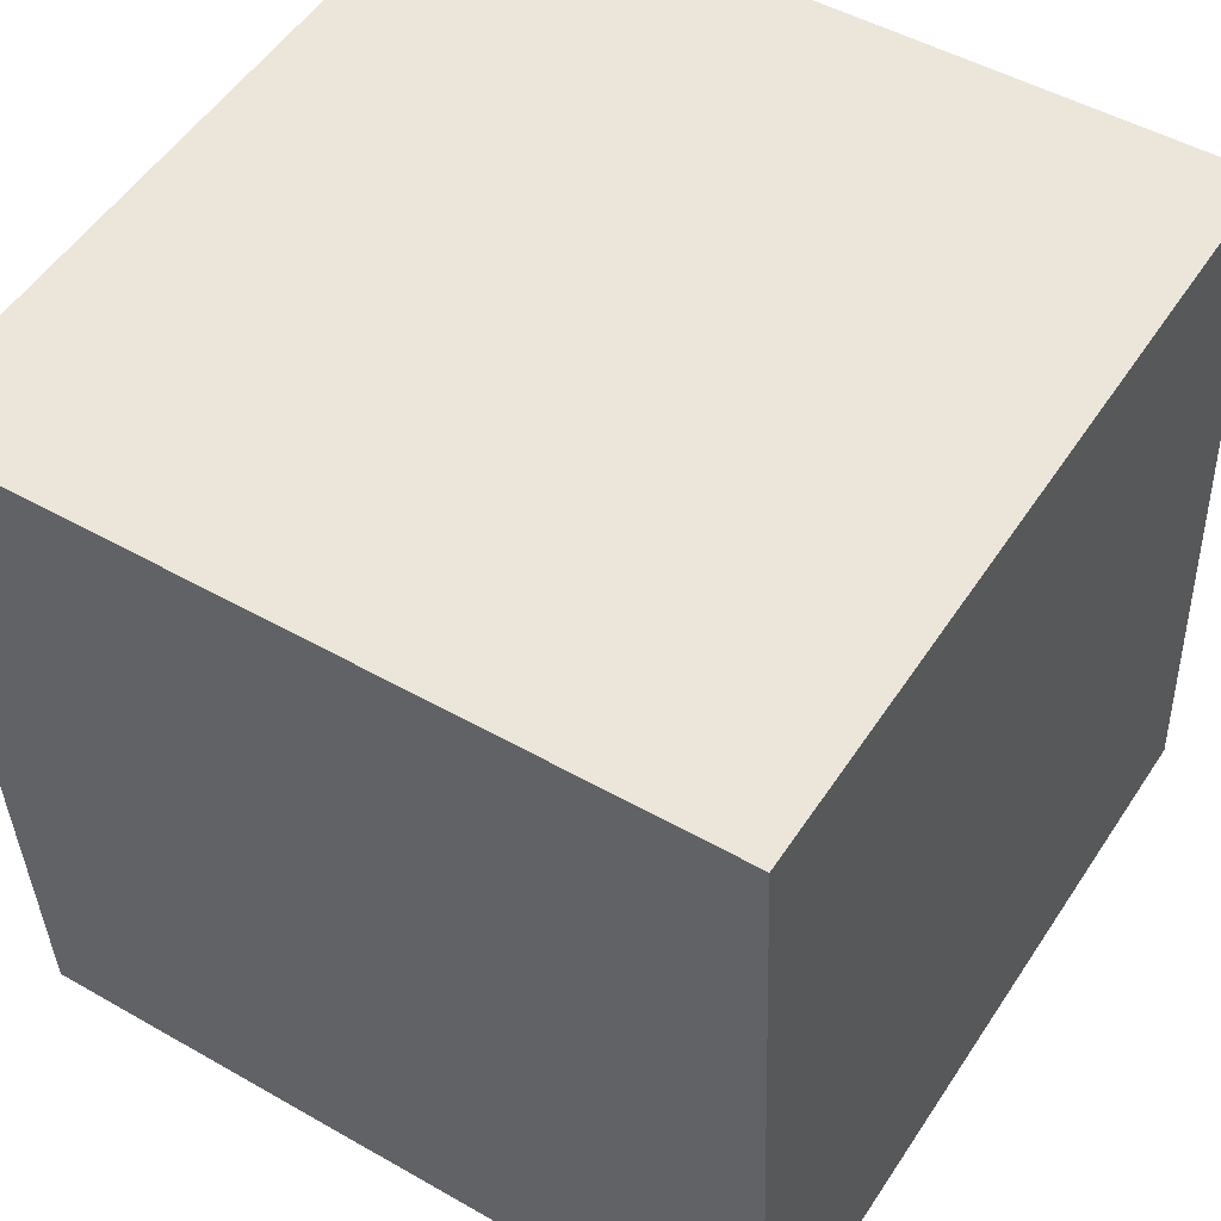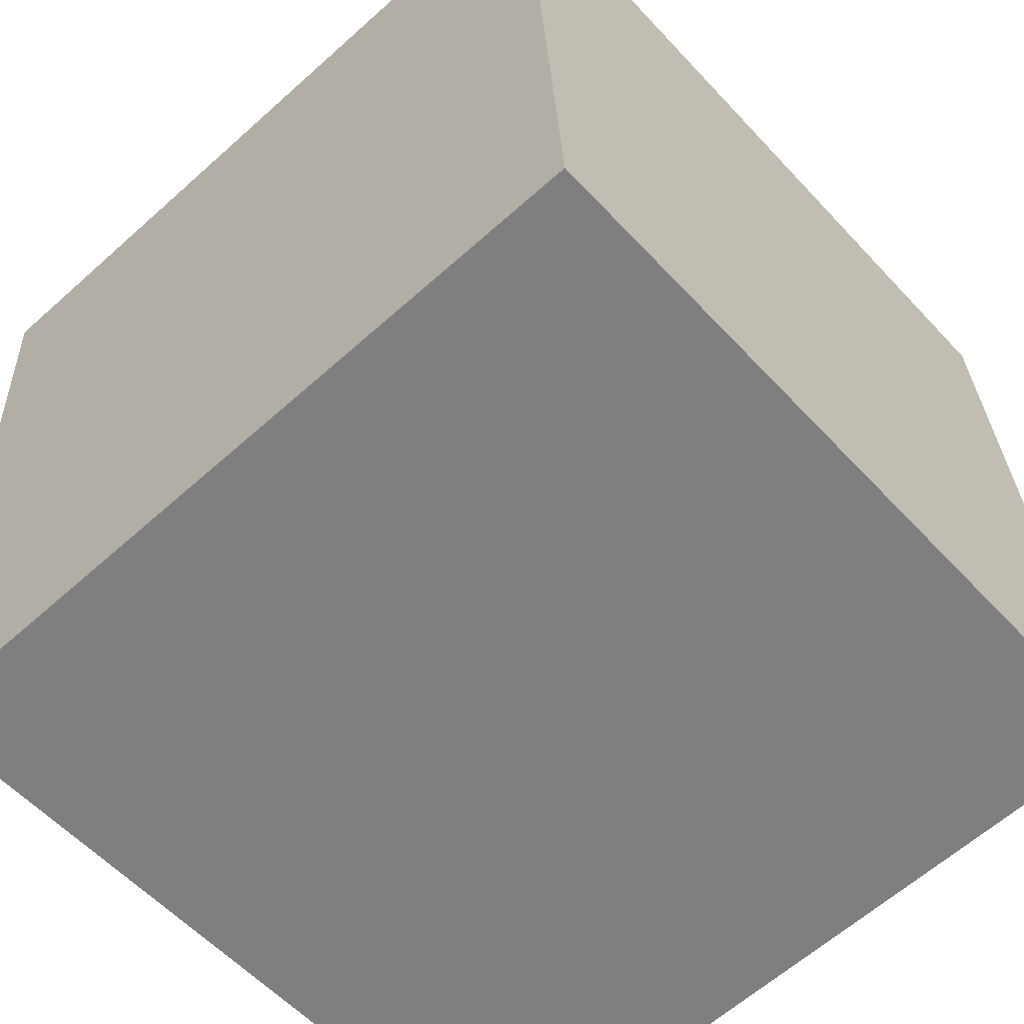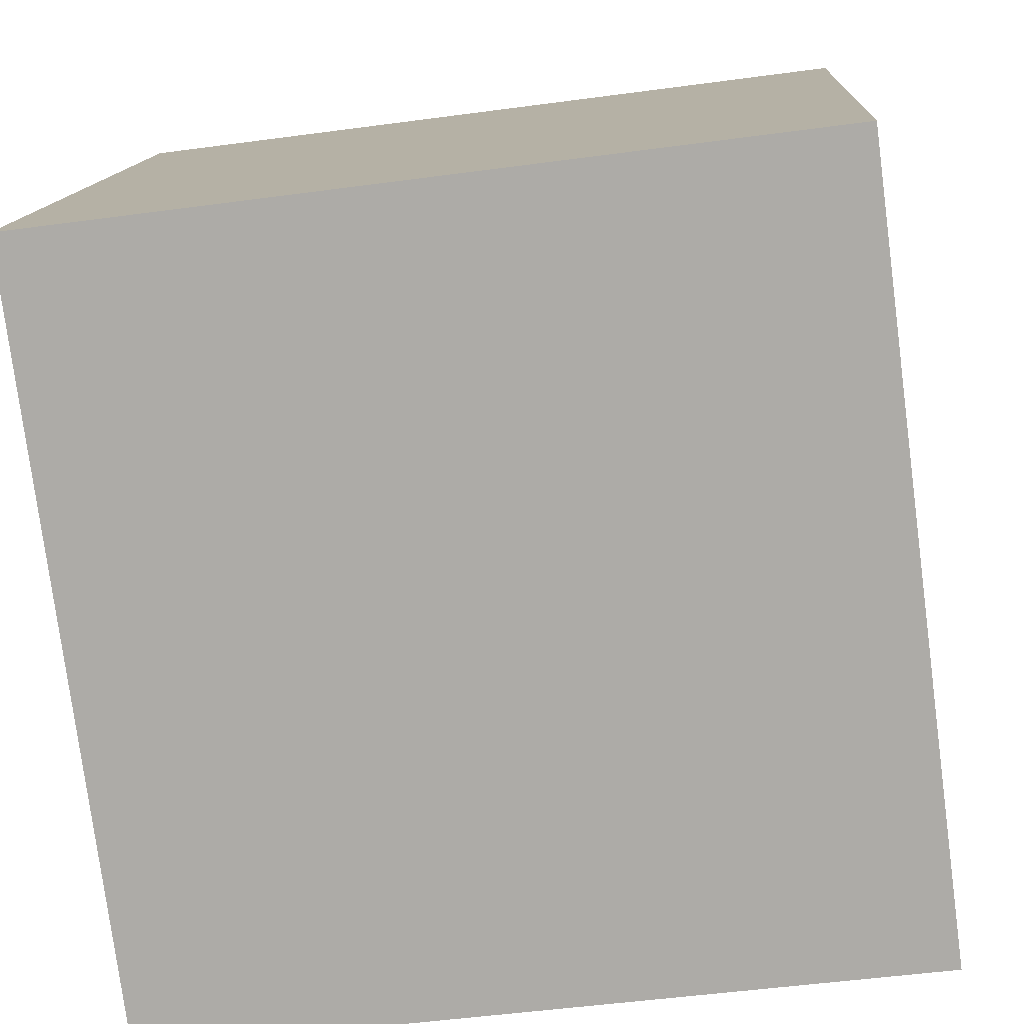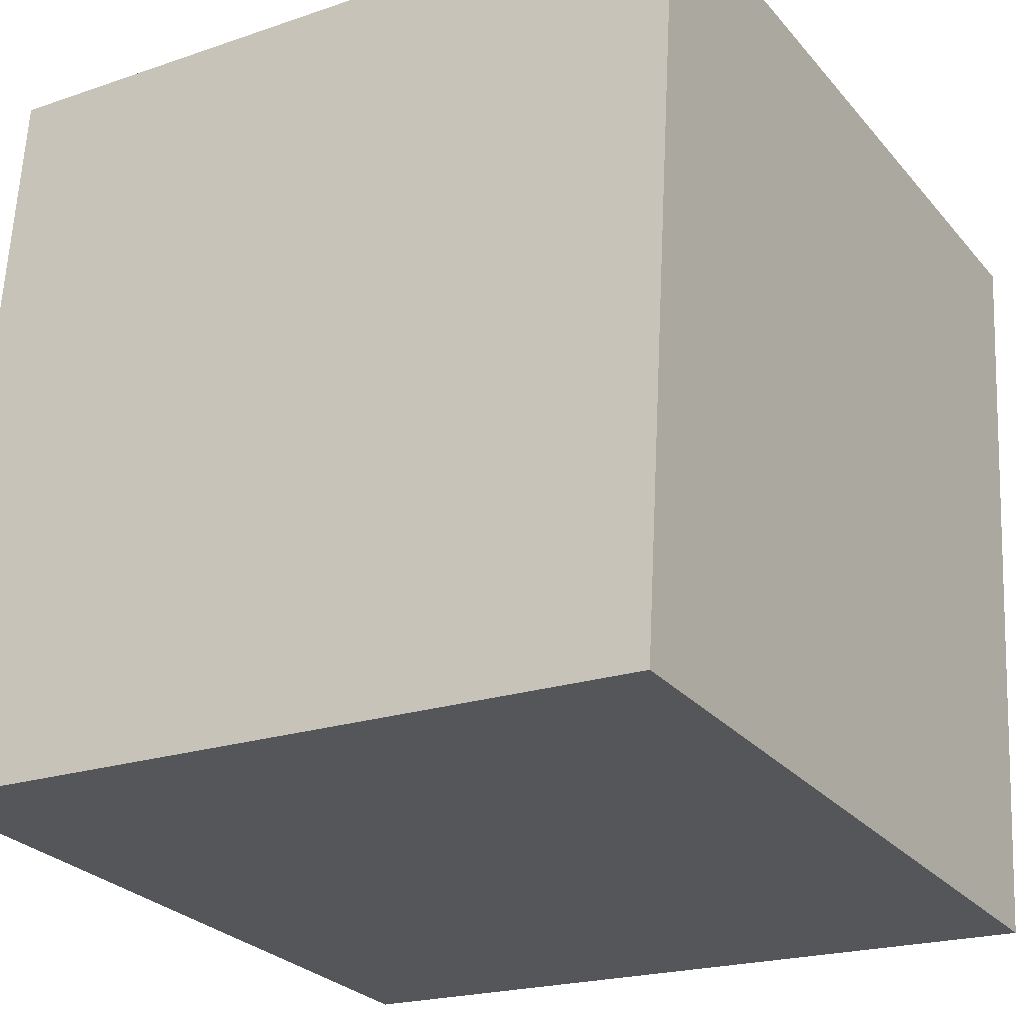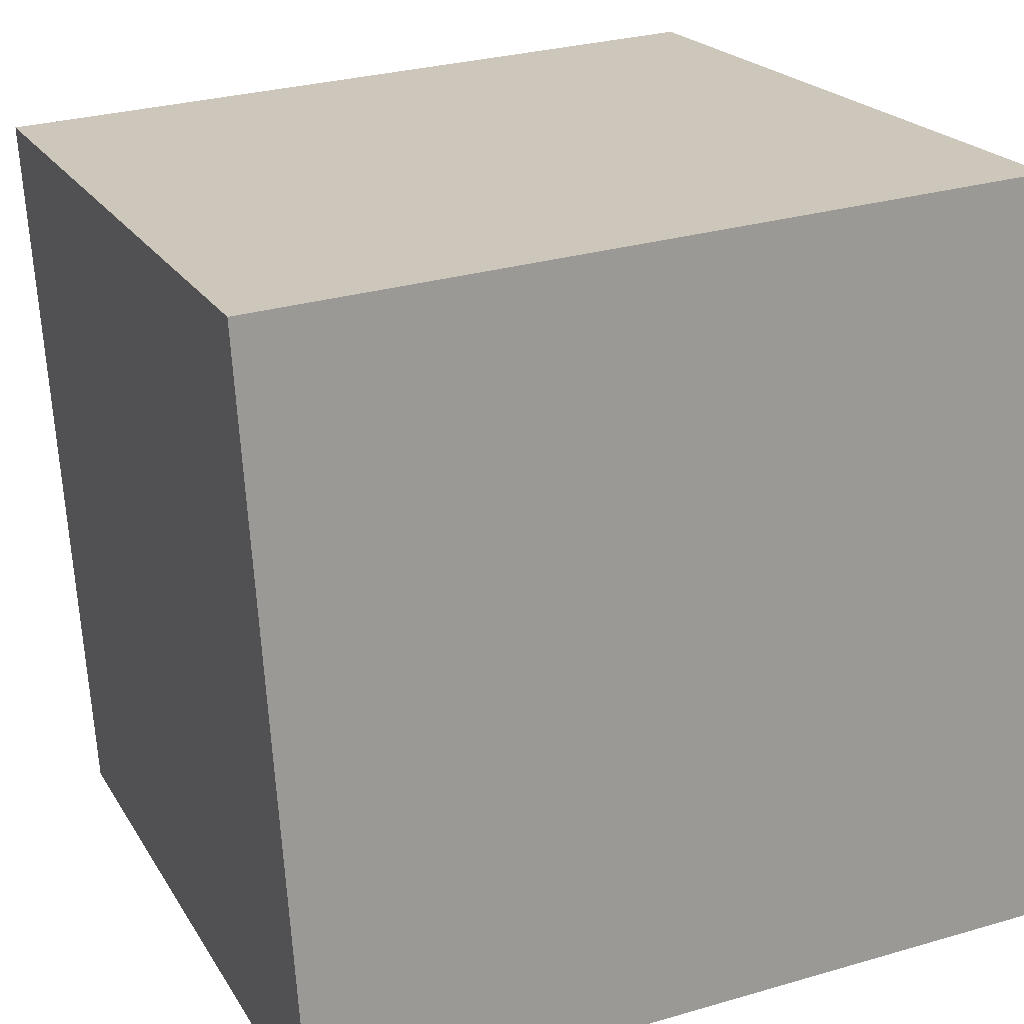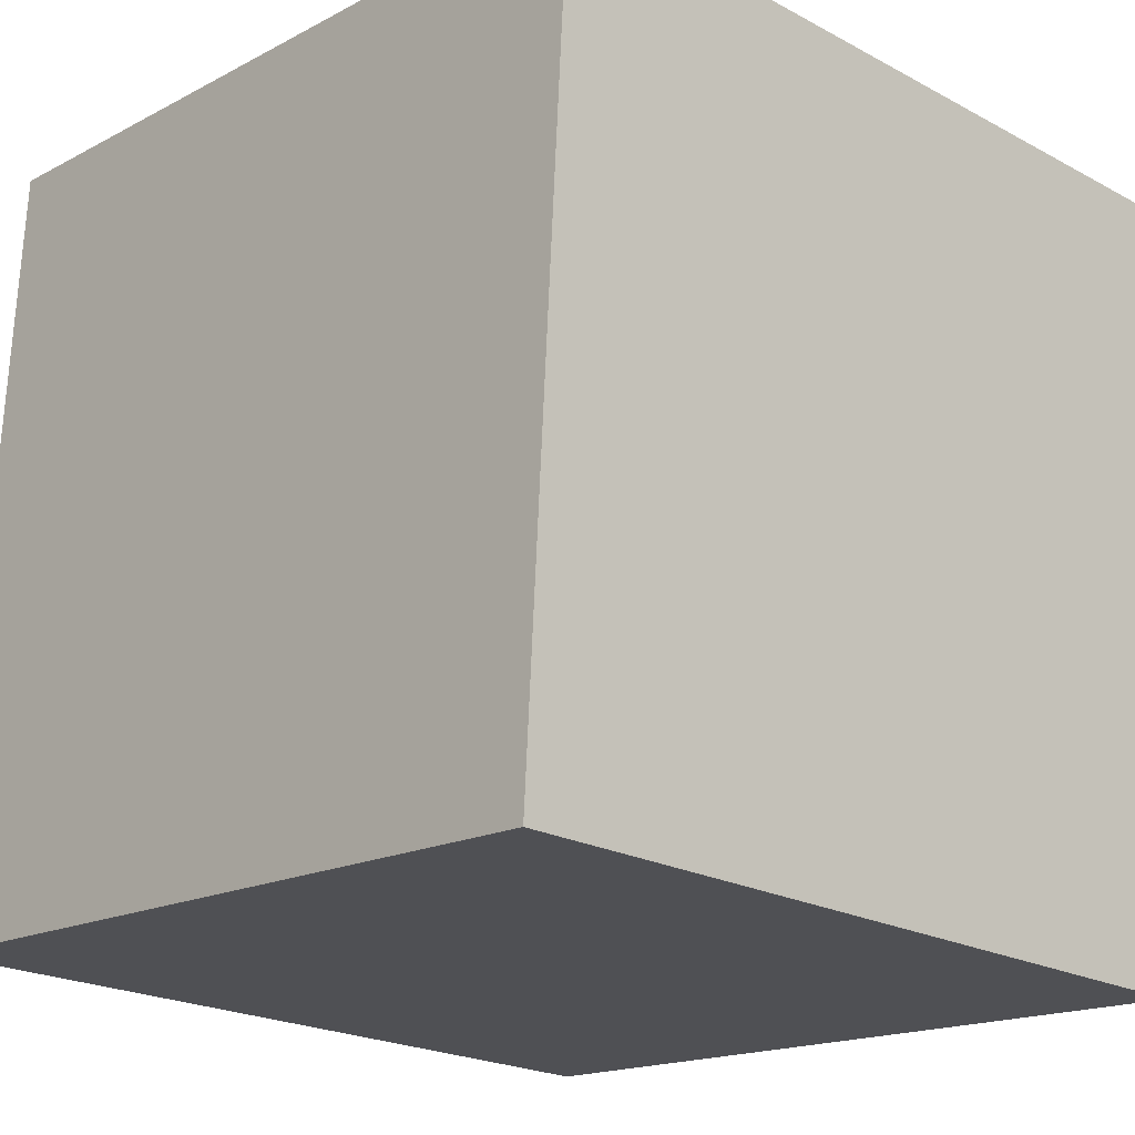
<metadata>
{"format":"obj","ext":"obj","renderer":"f3d","projection":"perspective","resolution":1024,"background":"white","views":[{"elev":48.5,"azim":32.8,"up":"+Z"},{"elev":-62.2,"azim":42.5,"up":"+Z"},{"elev":-77.5,"azim":-82.3,"up":"+Z"},{"elev":-27.6,"azim":-58.6,"up":"+Y"},{"elev":20.9,"azim":67.3,"up":"+Y"},{"elev":-21.7,"azim":-43.2,"up":"+Z"}]}
</metadata>
<code>
v 0.7208 0.3234 -0.2918
v 0.7191 0.7226 -0.2675
v 0.7192 0.6983 0.1318
v 0.7208 0.3234 -0.2918
v 0.7192 0.6983 0.1318
v 0.7209 0.2991 0.1075
v 0.3208 0.3217 -0.2918
v 0.3209 0.2974 0.1075
v 0.3192 0.6966 0.1318
v 0.3208 0.3217 -0.2918
v 0.3192 0.6966 0.1318
v 0.3191 0.7209 -0.2675
v 0.7208 0.3234 -0.2918
v 0.3208 0.3217 -0.2918
v 0.3191 0.7209 -0.2675
v 0.7208 0.3234 -0.2918
v 0.3191 0.7209 -0.2675
v 0.7191 0.7226 -0.2675
v 0.7191 0.7226 -0.2675
v 0.3191 0.7209 -0.2675
v 0.3192 0.6966 0.1318
v 0.7191 0.7226 -0.2675
v 0.3192 0.6966 0.1318
v 0.7192 0.6983 0.1318
v 0.7192 0.6983 0.1318
v 0.3192 0.6966 0.1318
v 0.3209 0.2974 0.1075
v 0.7192 0.6983 0.1318
v 0.3209 0.2974 0.1075
v 0.7209 0.2991 0.1075
v 0.3208 0.3217 -0.2918
v 0.7208 0.3234 -0.2918
v 0.7209 0.2991 0.1075
v 0.3208 0.3217 -0.2918
v 0.7209 0.2991 0.1075
v 0.3209 0.2974 0.1075
f 1 2 3
f 4 5 6
f 7 8 9
f 10 11 12
f 13 14 15
f 16 17 18
f 19 20 21
f 22 23 24
f 25 26 27
f 28 29 30
f 31 32 33
f 34 35 36

</code>
